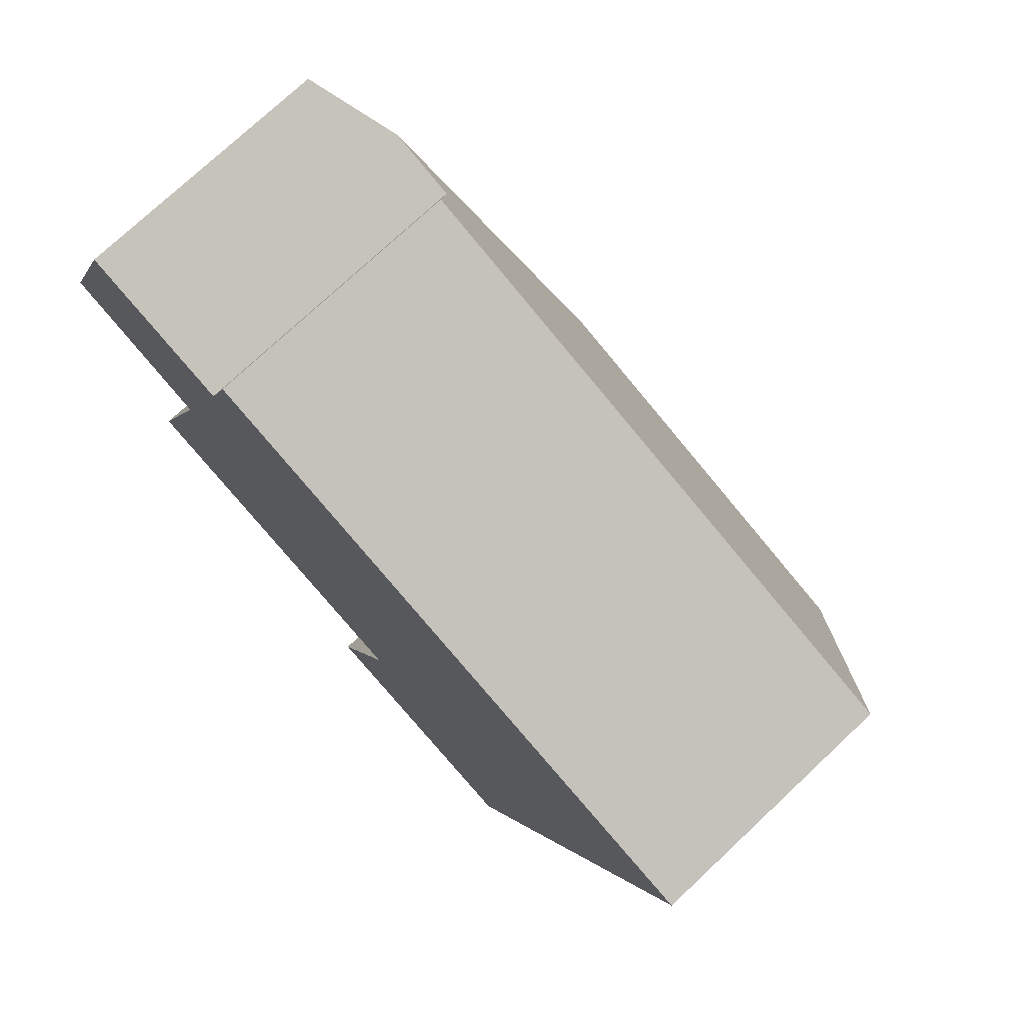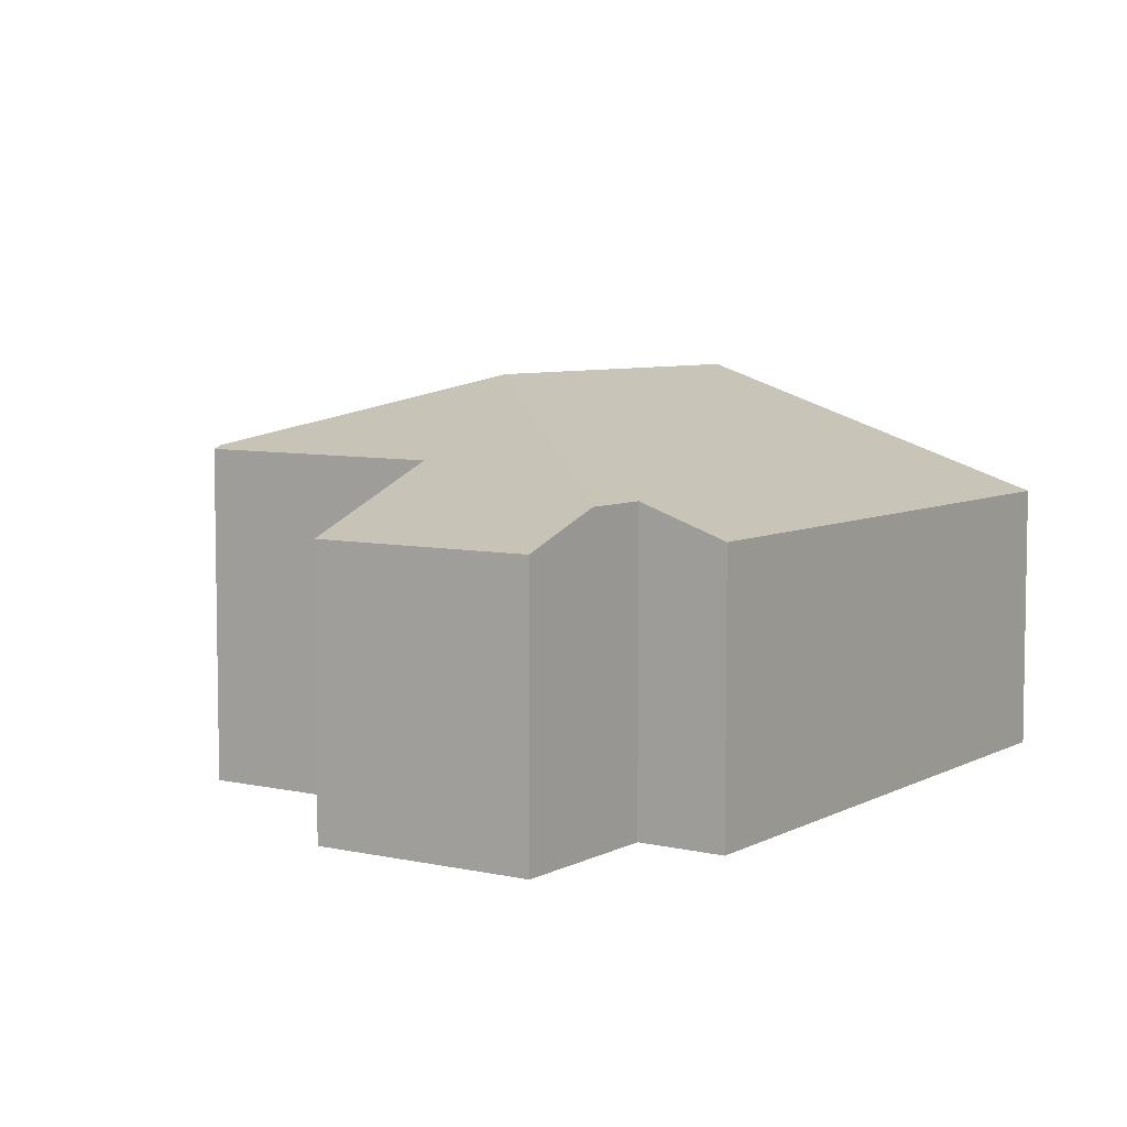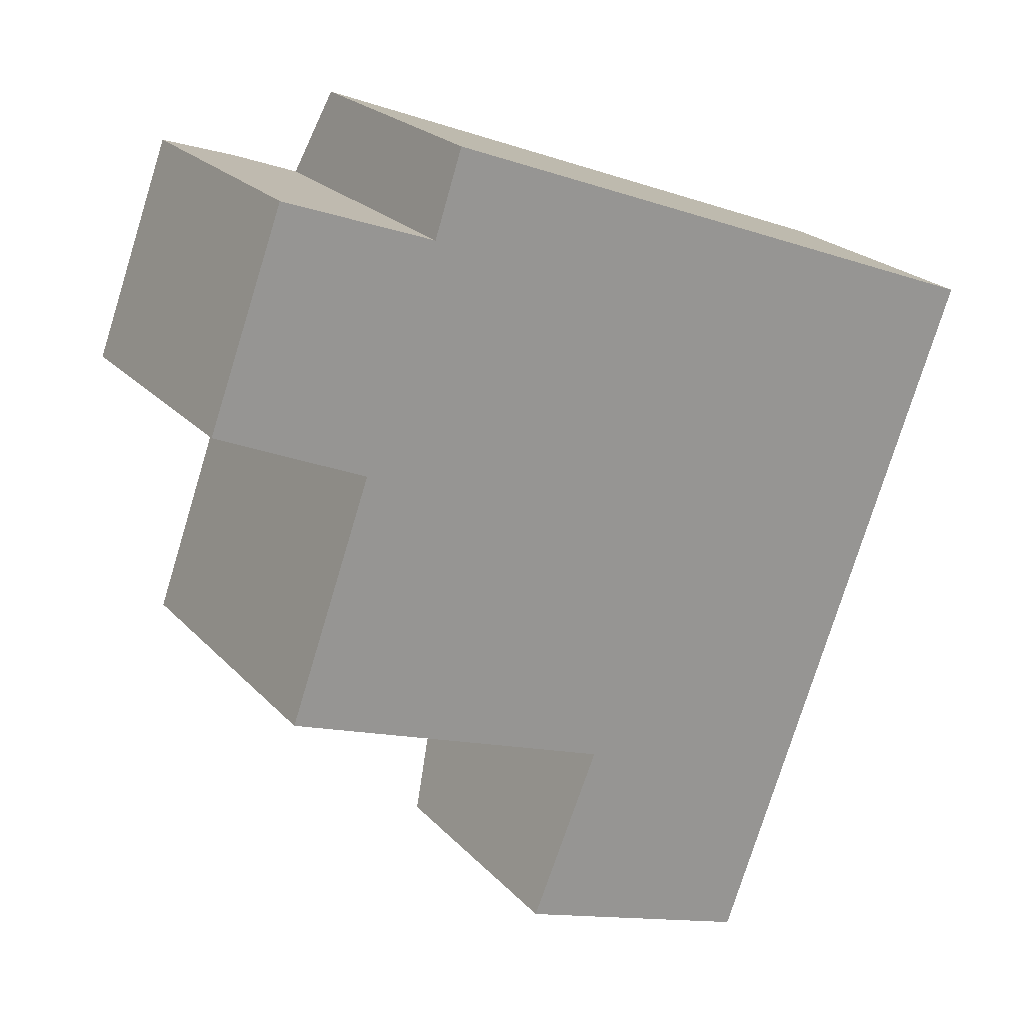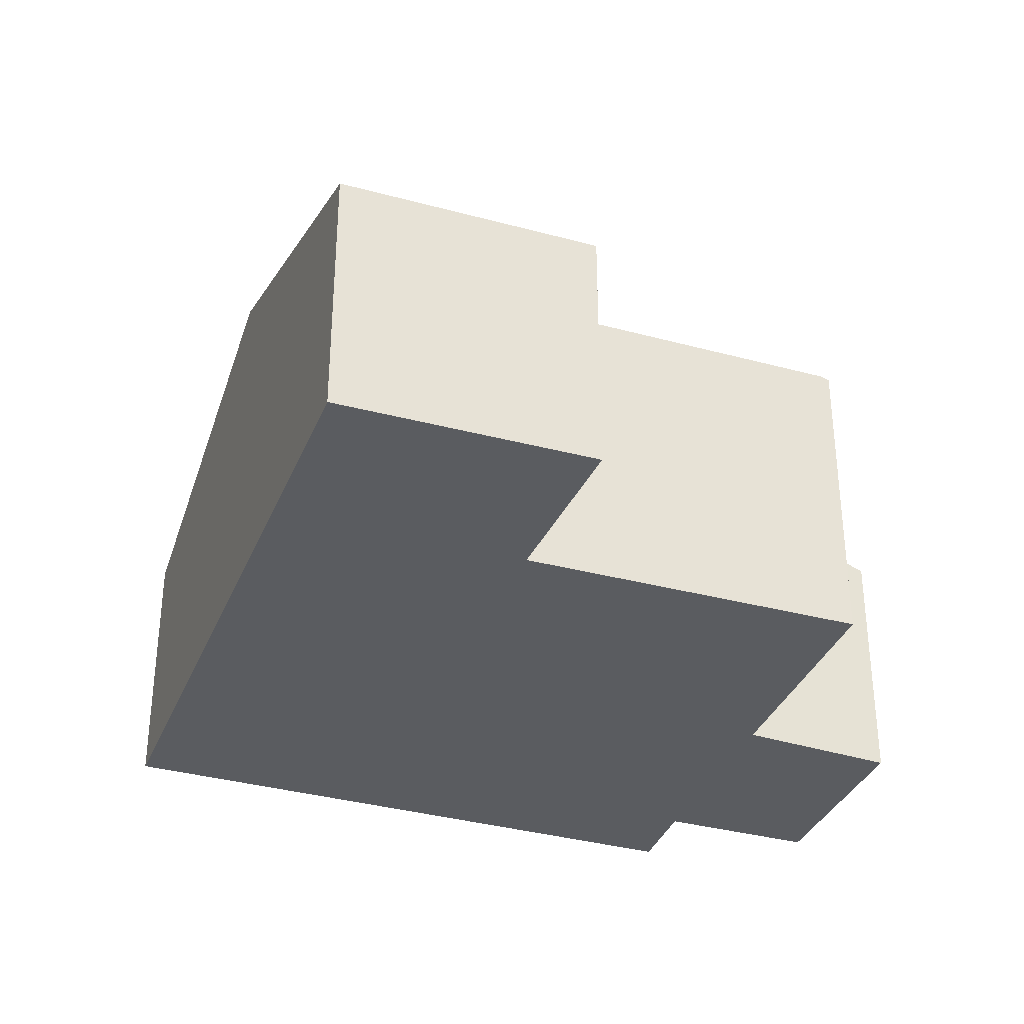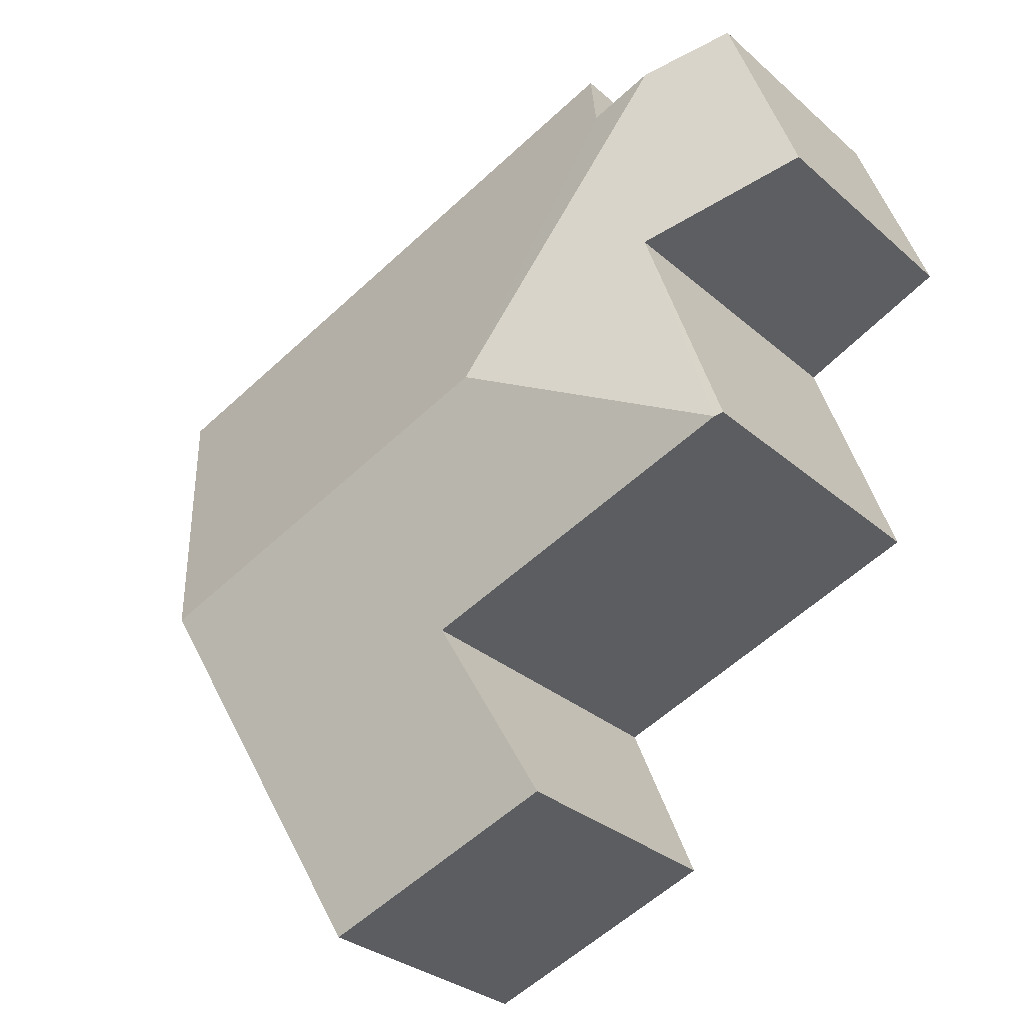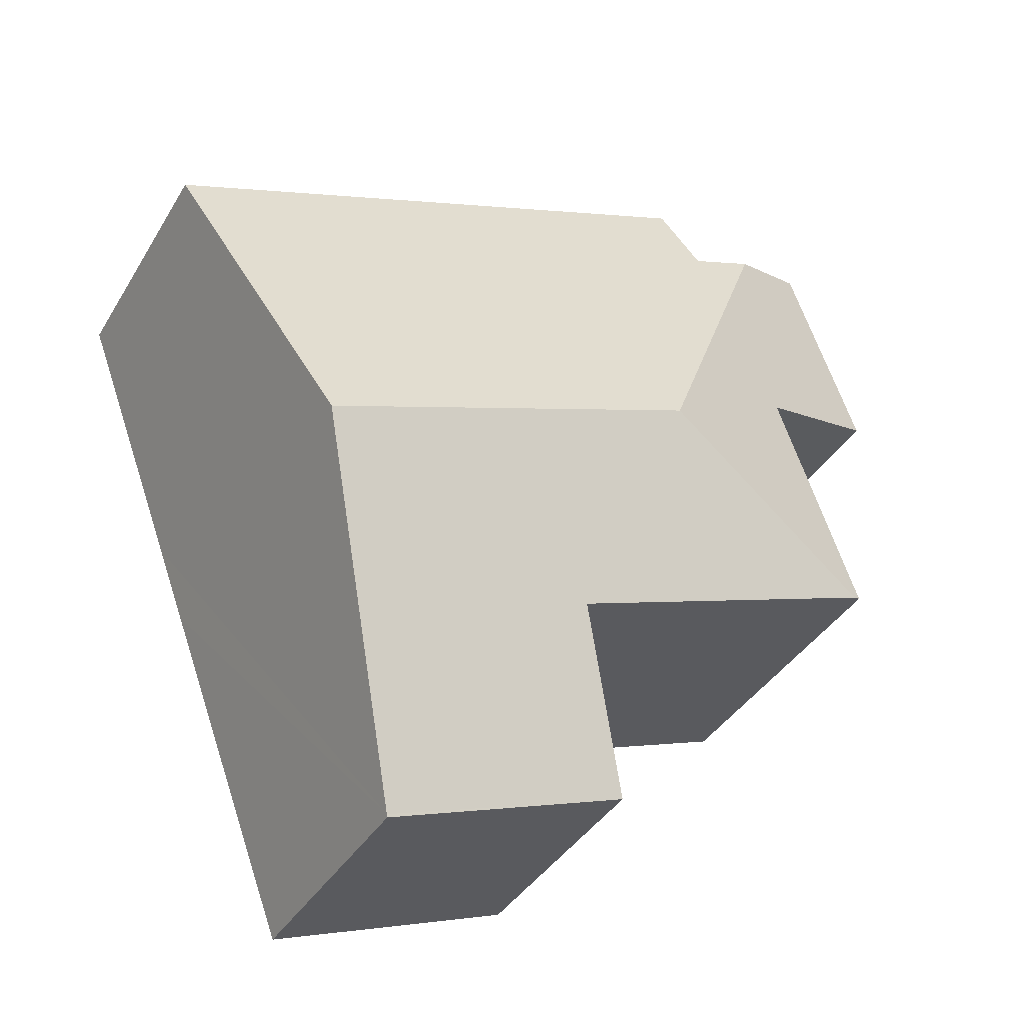
<metadata>
{"format":"obj","ext":"obj","renderer":"f3d","projection":"perspective","resolution":1024,"background":"white","views":[{"elev":75.0,"azim":46.8,"up":"+Z"},{"elev":6.2,"azim":-35.9,"up":"+Y"},{"elev":22.5,"azim":-30.5,"up":"+Z"},{"elev":-34.3,"azim":-179.8,"up":"+Y"},{"elev":-30.1,"azim":-141.4,"up":"+Z"},{"elev":-38.1,"azim":152.3,"up":"+Z"}]}
</metadata>
<code>
v  2.079 3.757 2.223
v  2.936 3.756 1.901
v  4.215 4.984 -2.504
v  9.589 4.619 -3.395
v  9.21 4.984 -4.413
v  10.88 3.381 0.061
v  3.292 3.376 2.974
v  4.343 3.37 -7.699
v  7.565 3.403 -8.824
v  7.552 3.391 -8.859
v  5.244 4.165 -5.508
v  0.993 4.141 -3.959
v  0.966 3.358 2.641
v  1.966 4.084 -0.869
v  0 3.364 2.06e-16
v  0.888 4.103 -3.921
v  7.552 5.425e-16 -8.859
v  4.343 4.714e-16 -7.699
v  5.244 3.373e-16 -5.508
v  0.993 2.424e-16 -3.959
v  0.888 2.401e-16 -3.921
v  1.966 5.321e-17 -0.869
v  0 0 0
v  0.966 -1.617e-16 2.641
v  2.936 -1.164e-16 1.901
v  3.292 -1.821e-16 2.974
v  2.079 -1.361e-16 2.223
v  10.88 -3.735e-18 0.061
v  9.589 2.079e-16 -3.395
v  9.21 2.702e-16 -4.413
v  7.565 5.403e-16 -8.824
g defaultobject
f 1 2 3
f 3 4 5
f 4 3 6
f 6 3 7
f 7 3 2
f 8 9 10
f 9 8 5
f 5 8 11
f 5 11 3
f 3 11 12
f 13 14 15
f 14 13 3
f 3 13 1
f 14 12 16
f 12 14 3
f 17 8 10
f 8 17 18
f 19 12 11
f 12 19 20
f 12 20 16
f 16 20 21
f 8 19 11
f 19 8 18
f 21 14 16
f 14 21 22
f 23 13 15
f 13 23 24
f 25 7 2
f 7 25 26
f 22 15 14
f 15 22 23
f 24 1 13
f 1 24 2
f 2 24 25
f 25 24 27
f 7 28 6
f 28 7 26
f 28 4 6
f 4 28 29
f 4 29 5
f 5 29 9
f 9 29 30
f 9 30 31
f 9 31 10
f 10 31 17
f 23 27 24
f 27 23 25
f 25 23 22
f 25 28 26
f 28 25 22
f 28 22 21
f 28 21 20
f 28 20 19
f 28 19 29
f 29 19 18
f 29 18 30
f 30 18 31
f 31 18 17

</code>
